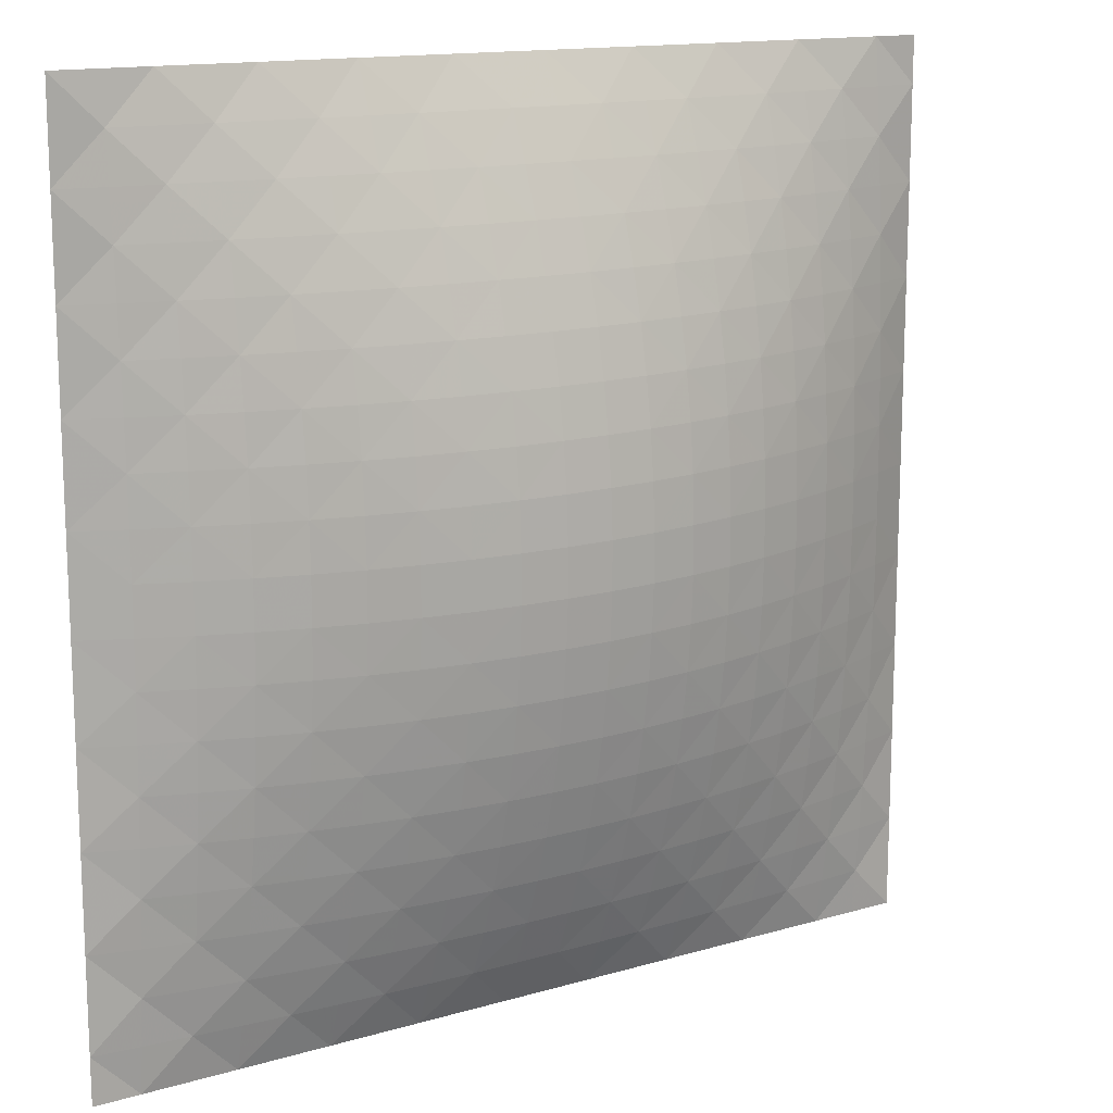
<metadata>
{"format":"obj","ext":"obj","renderer":"f3d","projection":"perspective","resolution":1024,"background":"white","views":[{"elev":14.2,"azim":147.2,"up":"+Z"}]}
</metadata>
<code>
v 0.5 0.0065 0.5
v 0.4474 0.0065 0.5
v 0.3947 0.0065 0.5
v 0.3421 0.0065 0.5
v 0.2895 0.0065 0.5
v 0.2368 0.0065 0.5
v 0.1842 0.0065 0.5
v 0.1316 0.0065 0.5
v 0.07895 0.0065 0.5
v 0.02632 0.0065 0.5
v -0.02632 0.0065 0.5
v -0.07895 0.0065 0.5
v -0.1316 0.0065 0.5
v -0.1842 0.0065 0.5
v -0.2368 0.0065 0.5
v -0.2895 0.0065 0.5
v -0.3421 0.0065 0.5
v -0.3947 0.0065 0.5
v -0.4474 0.0065 0.5
v -0.5 0.0065 0.5
v -0.5 0.0065 -0.5
v -0.4474 0.0065 -0.5
v -0.3947 0.0065 -0.5
v -0.3421 0.0065 -0.5
v -0.2895 0.0065 -0.5
v -0.2368 0.0065 -0.5
v -0.1842 0.0065 -0.5
v -0.1316 0.0065 -0.5
v -0.07895 0.0065 -0.5
v -0.02632 0.0065 -0.5
v 0.02632 0.0065 -0.5
v 0.07895 0.0065 -0.5
v 0.1316 0.0065 -0.5
v 0.1842 0.0065 -0.5
v 0.2368 0.0065 -0.5
v 0.2895 0.0065 -0.5
v 0.3421 0.0065 -0.5
v 0.3947 0.0065 -0.5
v 0.4474 0.0065 -0.5
v 0.5 0.0065 -0.5
v -0.5 0.0065 -0.4474
v -0.4474 0.01147 -0.4474
v -0.3947 0.01589 -0.4474
v -0.3421 0.01976 -0.4474
v -0.2895 0.02307 -0.4474
v -0.2368 0.02584 -0.4474
v -0.1842 0.02805 -0.4474
v -0.1316 0.0297 -0.4474
v -0.07895 0.03081 -0.4474
v -0.02632 0.03136 -0.4474
v 0.02632 0.03136 -0.4474
v 0.07895 0.03081 -0.4474
v 0.1316 0.0297 -0.4474
v 0.1842 0.02805 -0.4474
v 0.2368 0.02584 -0.4474
v 0.2895 0.02307 -0.4474
v 0.3421 0.01976 -0.4474
v 0.3947 0.01589 -0.4474
v 0.4474 0.01147 -0.4474
v 0.5 0.0065 -0.4474
v -0.5 0.0065 -0.3947
v -0.4474 0.01589 -0.3947
v -0.3947 0.02424 -0.3947
v -0.3421 0.03155 -0.3947
v -0.2895 0.03781 -0.3947
v -0.2368 0.04303 -0.3947
v -0.1842 0.0472 -0.3947
v -0.1316 0.05033 -0.3947
v -0.07895 0.05242 -0.3947
v -0.02632 0.05346 -0.3947
v 0.02632 0.05346 -0.3947
v 0.07895 0.05242 -0.3947
v 0.1316 0.05033 -0.3947
v 0.1842 0.0472 -0.3947
v 0.2368 0.04303 -0.3947
v 0.2895 0.03781 -0.3947
v 0.3421 0.03155 -0.3947
v 0.3947 0.02424 -0.3947
v 0.4474 0.01589 -0.3947
v 0.5 0.0065 -0.3947
v -0.5 0.0065 -0.3421
v -0.4474 0.01976 -0.3421
v -0.3947 0.03155 -0.3421
v -0.3421 0.04186 -0.3421
v -0.2895 0.0507 -0.3421
v -0.2368 0.05807 -0.3421
v -0.1842 0.06396 -0.3421
v -0.1316 0.06838 -0.3421
v -0.07895 0.07132 -0.3421
v -0.02632 0.0728 -0.3421
v 0.02632 0.0728 -0.3421
v 0.07895 0.07132 -0.3421
v 0.1316 0.06838 -0.3421
v 0.1842 0.06396 -0.3421
v 0.2368 0.05807 -0.3421
v 0.2895 0.0507 -0.3421
v 0.3421 0.04186 -0.3421
v 0.3947 0.03155 -0.3421
v 0.4474 0.01976 -0.3421
v 0.5 0.0065 -0.3421
v -0.5 0.0065 -0.2895
v -0.4474 0.02307 -0.2895
v -0.3947 0.03781 -0.2895
v -0.3421 0.0507 -0.2895
v -0.2895 0.06175 -0.2895
v -0.2368 0.07096 -0.2895
v -0.1842 0.07832 -0.2895
v -0.1316 0.08385 -0.2895
v -0.07895 0.08753 -0.2895
v -0.02632 0.08937 -0.2895
v 0.02632 0.08937 -0.2895
v 0.07895 0.08753 -0.2895
v 0.1316 0.08385 -0.2895
v 0.1842 0.07832 -0.2895
v 0.2368 0.07096 -0.2895
v 0.2895 0.06175 -0.2895
v 0.3421 0.0507 -0.2895
v 0.3947 0.03781 -0.2895
v 0.4474 0.02307 -0.2895
v 0.5 0.0065 -0.2895
v -0.5 0.0065 -0.2368
v -0.4474 0.02584 -0.2368
v -0.3947 0.04303 -0.2368
v -0.3421 0.05807 -0.2368
v -0.2895 0.07096 -0.2368
v -0.2368 0.0817 -0.2368
v -0.1842 0.09029 -0.2368
v -0.1316 0.09674 -0.2368
v -0.07895 0.101 -0.2368
v -0.02632 0.1032 -0.2368
v 0.02632 0.1032 -0.2368
v 0.07895 0.101 -0.2368
v 0.1316 0.09674 -0.2368
v 0.1842 0.09029 -0.2368
v 0.2368 0.0817 -0.2368
v 0.2895 0.07096 -0.2368
v 0.3421 0.05807 -0.2368
v 0.3947 0.04303 -0.2368
v 0.4474 0.02584 -0.2368
v 0.5 0.0065 -0.2368
v -0.5 0.0065 -0.1842
v -0.4474 0.02805 -0.1842
v -0.3947 0.0472 -0.1842
v -0.3421 0.06396 -0.1842
v -0.2895 0.07832 -0.1842
v -0.2368 0.09029 -0.1842
v -0.1842 0.09987 -0.1842
v -0.1316 0.1071 -0.1842
v -0.07895 0.1118 -0.1842
v -0.02632 0.1142 -0.1842
v 0.02632 0.1142 -0.1842
v 0.07895 0.1118 -0.1842
v 0.1316 0.1071 -0.1842
v 0.1842 0.09987 -0.1842
v 0.2368 0.09029 -0.1842
v 0.2895 0.07832 -0.1842
v 0.3421 0.06396 -0.1842
v 0.3947 0.0472 -0.1842
v 0.4474 0.02805 -0.1842
v 0.5 0.0065 -0.1842
v -0.5 0.0065 -0.1316
v -0.4474 0.0297 -0.1316
v -0.3947 0.05033 -0.1316
v -0.3421 0.06838 -0.1316
v -0.2895 0.08385 -0.1316
v -0.2368 0.09674 -0.1316
v -0.1842 0.1071 -0.1316
v -0.1316 0.1148 -0.1316
v -0.07895 0.1199 -0.1316
v -0.02632 0.1225 -0.1316
v 0.02632 0.1225 -0.1316
v 0.07895 0.1199 -0.1316
v 0.1316 0.1148 -0.1316
v 0.1842 0.1071 -0.1316
v 0.2368 0.09674 -0.1316
v 0.2895 0.08385 -0.1316
v 0.3421 0.06838 -0.1316
v 0.3947 0.05033 -0.1316
v 0.4474 0.0297 -0.1316
v 0.5 0.0065 -0.1316
v -0.5 0.0065 -0.07895
v -0.4474 0.03081 -0.07895
v -0.3947 0.05242 -0.07895
v -0.3421 0.07132 -0.07895
v -0.2895 0.08753 -0.07895
v -0.2368 0.101 -0.07895
v -0.1842 0.1118 -0.07895
v -0.1316 0.1199 -0.07895
v -0.07895 0.1253 -0.07895
v -0.02632 0.128 -0.07895
v 0.02632 0.128 -0.07895
v 0.07895 0.1253 -0.07895
v 0.1316 0.1199 -0.07895
v 0.1842 0.1118 -0.07895
v 0.2368 0.101 -0.07895
v 0.2895 0.08753 -0.07895
v 0.3421 0.07132 -0.07895
v 0.3947 0.05242 -0.07895
v 0.4474 0.03081 -0.07895
v 0.5 0.0065 -0.07895
v -0.5 0.0065 -0.02632
v -0.4474 0.03136 -0.02632
v -0.3947 0.05346 -0.02632
v -0.3421 0.0728 -0.02632
v -0.2895 0.08937 -0.02632
v -0.2368 0.1032 -0.02632
v -0.1842 0.1142 -0.02632
v -0.1316 0.1225 -0.02632
v -0.07895 0.128 -0.02632
v -0.02632 0.1308 -0.02632
v 0.02632 0.1308 -0.02632
v 0.07895 0.128 -0.02632
v 0.1316 0.1225 -0.02632
v 0.1842 0.1142 -0.02632
v 0.2368 0.1032 -0.02632
v 0.2895 0.08937 -0.02632
v 0.3421 0.0728 -0.02632
v 0.3947 0.05346 -0.02632
v 0.4474 0.03136 -0.02632
v 0.5 0.0065 -0.02632
v -0.5 0.0065 0.02632
v -0.4474 0.03136 0.02632
v -0.3947 0.05346 0.02632
v -0.3421 0.0728 0.02632
v -0.2895 0.08937 0.02632
v -0.2368 0.1032 0.02632
v -0.1842 0.1142 0.02632
v -0.1316 0.1225 0.02632
v -0.07895 0.128 0.02632
v -0.02632 0.1308 0.02632
v 0.02632 0.1308 0.02632
v 0.07895 0.128 0.02632
v 0.1316 0.1225 0.02632
v 0.1842 0.1142 0.02632
v 0.2368 0.1032 0.02632
v 0.2895 0.08937 0.02632
v 0.3421 0.0728 0.02632
v 0.3947 0.05346 0.02632
v 0.4474 0.03136 0.02632
v 0.5 0.0065 0.02632
v -0.5 0.0065 0.07895
v -0.4474 0.03081 0.07895
v -0.3947 0.05242 0.07895
v -0.3421 0.07132 0.07895
v -0.2895 0.08753 0.07895
v -0.2368 0.101 0.07895
v -0.1842 0.1118 0.07895
v -0.1316 0.1199 0.07895
v -0.07895 0.1253 0.07895
v -0.02632 0.128 0.07895
v 0.02632 0.128 0.07895
v 0.07895 0.1253 0.07895
v 0.1316 0.1199 0.07895
v 0.1842 0.1118 0.07895
v 0.2368 0.101 0.07895
v 0.2895 0.08753 0.07895
v 0.3421 0.07132 0.07895
v 0.3947 0.05242 0.07895
v 0.4474 0.03081 0.07895
v 0.5 0.0065 0.07895
v -0.5 0.0065 0.1316
v -0.4474 0.0297 0.1316
v -0.3947 0.05033 0.1316
v -0.3421 0.06838 0.1316
v -0.2895 0.08385 0.1316
v -0.2368 0.09674 0.1316
v -0.1842 0.1071 0.1316
v -0.1316 0.1148 0.1316
v -0.07895 0.1199 0.1316
v -0.02632 0.1225 0.1316
v 0.02632 0.1225 0.1316
v 0.07895 0.1199 0.1316
v 0.1316 0.1148 0.1316
v 0.1842 0.1071 0.1316
v 0.2368 0.09674 0.1316
v 0.2895 0.08385 0.1316
v 0.3421 0.06838 0.1316
v 0.3947 0.05033 0.1316
v 0.4474 0.0297 0.1316
v 0.5 0.0065 0.1316
v -0.5 0.0065 0.1842
v -0.4474 0.02805 0.1842
v -0.3947 0.0472 0.1842
v -0.3421 0.06396 0.1842
v -0.2895 0.07832 0.1842
v -0.2368 0.09029 0.1842
v -0.1842 0.09987 0.1842
v -0.1316 0.1071 0.1842
v -0.07895 0.1118 0.1842
v -0.02632 0.1142 0.1842
v 0.02632 0.1142 0.1842
v 0.07895 0.1118 0.1842
v 0.1316 0.1071 0.1842
v 0.1842 0.09987 0.1842
v 0.2368 0.09029 0.1842
v 0.2895 0.07832 0.1842
v 0.3421 0.06396 0.1842
v 0.3947 0.0472 0.1842
v 0.4474 0.02805 0.1842
v 0.5 0.0065 0.1842
v -0.5 0.0065 0.2368
v -0.4474 0.02584 0.2368
v -0.3947 0.04303 0.2368
v -0.3421 0.05807 0.2368
v -0.2895 0.07096 0.2368
v -0.2368 0.0817 0.2368
v -0.1842 0.09029 0.2368
v -0.1316 0.09674 0.2368
v -0.07895 0.101 0.2368
v -0.02632 0.1032 0.2368
v 0.02632 0.1032 0.2368
v 0.07895 0.101 0.2368
v 0.1316 0.09674 0.2368
v 0.1842 0.09029 0.2368
v 0.2368 0.0817 0.2368
v 0.2895 0.07096 0.2368
v 0.3421 0.05807 0.2368
v 0.3947 0.04303 0.2368
v 0.4474 0.02584 0.2368
v 0.5 0.0065 0.2368
v -0.5 0.0065 0.2895
v -0.4474 0.02307 0.2895
v -0.3947 0.03781 0.2895
v -0.3421 0.0507 0.2895
v -0.2895 0.06175 0.2895
v -0.2368 0.07096 0.2895
v -0.1842 0.07832 0.2895
v -0.1316 0.08385 0.2895
v -0.07895 0.08753 0.2895
v -0.02632 0.08937 0.2895
v 0.02632 0.08937 0.2895
v 0.07895 0.08753 0.2895
v 0.1316 0.08385 0.2895
v 0.1842 0.07832 0.2895
v 0.2368 0.07096 0.2895
v 0.2895 0.06175 0.2895
v 0.3421 0.0507 0.2895
v 0.3947 0.03781 0.2895
v 0.4474 0.02307 0.2895
v 0.5 0.0065 0.2895
v -0.5 0.0065 0.3421
v -0.4474 0.01976 0.3421
v -0.3947 0.03155 0.3421
v -0.3421 0.04186 0.3421
v -0.2895 0.0507 0.3421
v -0.2368 0.05807 0.3421
v -0.1842 0.06396 0.3421
v -0.1316 0.06838 0.3421
v -0.07895 0.07132 0.3421
v -0.02632 0.0728 0.3421
v 0.02632 0.0728 0.3421
v 0.07895 0.07132 0.3421
v 0.1316 0.06838 0.3421
v 0.1842 0.06396 0.3421
v 0.2368 0.05807 0.3421
v 0.2895 0.0507 0.3421
v 0.3421 0.04186 0.3421
v 0.3947 0.03155 0.3421
v 0.4474 0.01976 0.3421
v 0.5 0.0065 0.3421
v -0.5 0.0065 0.3947
v -0.4474 0.01589 0.3947
v -0.3947 0.02424 0.3947
v -0.3421 0.03155 0.3947
v -0.2895 0.03781 0.3947
v -0.2368 0.04303 0.3947
v -0.1842 0.0472 0.3947
v -0.1316 0.05033 0.3947
v -0.07895 0.05242 0.3947
v -0.02632 0.05346 0.3947
v 0.02632 0.05346 0.3947
v 0.07895 0.05242 0.3947
v 0.1316 0.05033 0.3947
v 0.1842 0.0472 0.3947
v 0.2368 0.04303 0.3947
v 0.2895 0.03781 0.3947
v 0.3421 0.03155 0.3947
v 0.3947 0.02424 0.3947
v 0.4474 0.01589 0.3947
v 0.5 0.0065 0.3947
v -0.5 0.0065 0.4474
v -0.4474 0.01147 0.4474
v -0.3947 0.01589 0.4474
v -0.3421 0.01976 0.4474
v -0.2895 0.02307 0.4474
v -0.2368 0.02584 0.4474
v -0.1842 0.02805 0.4474
v -0.1316 0.0297 0.4474
v -0.07895 0.03081 0.4474
v -0.02632 0.03136 0.4474
v 0.02632 0.03136 0.4474
v 0.07895 0.03081 0.4474
v 0.1316 0.0297 0.4474
v 0.1842 0.02805 0.4474
v 0.2368 0.02584 0.4474
v 0.2895 0.02307 0.4474
v 0.3421 0.01976 0.4474
v 0.3947 0.01589 0.4474
v 0.4474 0.01147 0.4474
v 0.5 0.0065 0.4474
f 1 399 2
f 1 400 399
f 2 399 3
f 3 398 397
f 3 399 398
f 3 397 4
f 4 397 5
f 5 395 6
f 5 397 396
f 5 396 395
f 6 395 7
f 7 394 393
f 7 395 394
f 7 393 8
f 8 393 9
f 9 391 10
f 9 392 391
f 9 393 392
f 10 391 11
f 11 391 390
f 11 390 389
f 11 389 12
f 12 389 13
f 13 389 388
f 13 387 14
f 13 388 387
f 14 387 15
f 15 387 386
f 15 385 16
f 15 386 385
f 16 385 17
f 17 385 384
f 17 383 18
f 17 384 383
f 18 383 19
f 19 382 381
f 19 383 382
f 19 381 20
f 21 41 42
f 21 42 22
f 22 42 23
f 23 42 43
f 23 44 24
f 23 43 44
f 24 44 25
f 25 44 45
f 25 45 46
f 25 46 26
f 26 46 27
f 27 46 47
f 27 47 48
f 27 48 28
f 28 48 29
f 29 49 50
f 29 50 30
f 29 48 49
f 30 50 31
f 31 52 32
f 31 51 52
f 31 50 51
f 32 52 33
f 33 54 34
f 33 53 54
f 33 52 53
f 34 54 35
f 35 54 55
f 35 55 56
f 35 56 36
f 36 56 37
f 37 56 57
f 37 58 38
f 37 57 58
f 38 58 39
f 39 59 60
f 39 60 40
f 39 58 59
f 41 61 42
f 42 61 62
f 42 62 63
f 42 63 43
f 43 63 44
f 44 65 45
f 44 63 64
f 44 64 65
f 45 65 46
f 46 65 66
f 46 66 67
f 46 67 47
f 47 67 48
f 48 67 68
f 48 68 69
f 48 69 49
f 49 69 50
f 50 70 71
f 50 71 51
f 50 69 70
f 51 71 52
f 52 72 73
f 52 73 53
f 52 71 72
f 53 73 54
f 54 74 75
f 54 75 55
f 54 73 74
f 55 75 56
f 56 75 76
f 56 76 77
f 56 77 57
f 57 77 58
f 58 79 59
f 58 78 79
f 58 77 78
f 59 79 60
f 60 79 80
f 61 81 82
f 61 82 62
f 62 82 63
f 63 82 83
f 63 84 64
f 63 83 84
f 64 84 65
f 65 84 85
f 65 86 66
f 65 85 86
f 66 86 67
f 67 88 68
f 67 86 87
f 67 87 88
f 68 88 69
f 69 88 89
f 69 89 90
f 69 90 70
f 70 90 71
f 71 91 92
f 71 92 72
f 71 90 91
f 72 92 73
f 73 94 74
f 73 93 94
f 73 92 93
f 74 94 75
f 75 94 95
f 75 95 96
f 75 96 76
f 76 96 77
f 77 96 97
f 77 97 98
f 77 98 78
f 78 98 79
f 79 98 99
f 79 99 100
f 79 100 80
f 81 101 82
f 82 102 103
f 82 103 83
f 82 101 102
f 83 103 84
f 84 104 105
f 84 105 85
f 84 103 104
f 85 105 86
f 86 106 107
f 86 107 87
f 86 105 106
f 87 107 88
f 88 108 109
f 88 107 108
f 88 109 89
f 89 109 90
f 90 109 110
f 90 111 91
f 90 110 111
f 91 111 92
f 92 111 112
f 92 112 113
f 92 113 93
f 93 113 94
f 94 113 114
f 94 114 115
f 94 115 95
f 95 115 96
f 96 115 116
f 96 117 97
f 96 116 117
f 97 117 98
f 98 118 119
f 98 119 99
f 98 117 118
f 99 119 100
f 100 119 120
f 101 122 102
f 101 121 122
f 102 122 103
f 103 122 123
f 103 123 124
f 103 124 104
f 104 124 105
f 105 124 125
f 105 126 106
f 105 125 126
f 106 126 107
f 107 127 128
f 107 126 127
f 107 128 108
f 108 128 109
f 109 129 130
f 109 128 129
f 109 130 110
f 110 130 111
f 111 131 132
f 111 132 112
f 111 130 131
f 112 132 113
f 113 133 134
f 113 134 114
f 113 132 133
f 114 134 115
f 115 135 136
f 115 136 116
f 115 134 135
f 116 136 117
f 117 136 137
f 117 138 118
f 117 137 138
f 118 138 119
f 119 139 140
f 119 138 139
f 119 140 120
f 121 141 122
f 122 142 143
f 122 141 142
f 122 143 123
f 123 143 124
f 124 143 144
f 124 145 125
f 124 144 145
f 125 145 126
f 126 145 146
f 126 147 127
f 126 146 147
f 127 147 128
f 128 147 148
f 128 148 149
f 128 149 129
f 129 149 130
f 130 149 150
f 130 150 151
f 130 151 131
f 131 151 132
f 132 153 133
f 132 152 153
f 132 151 152
f 133 153 134
f 134 155 135
f 134 154 155
f 134 153 154
f 135 155 136
f 136 155 156
f 136 157 137
f 136 156 157
f 137 157 138
f 138 157 158
f 138 159 139
f 138 158 159
f 139 159 140
f 140 159 160
f 141 162 142
f 141 161 162
f 142 162 143
f 143 163 164
f 143 162 163
f 143 164 144
f 144 164 145
f 145 166 146
f 145 164 165
f 145 165 166
f 146 166 147
f 147 166 167
f 147 168 148
f 147 167 168
f 148 168 149
f 149 169 170
f 149 168 169
f 149 170 150
f 150 170 151
f 151 172 152
f 151 171 172
f 151 170 171
f 152 172 153
f 153 174 154
f 153 173 174
f 153 172 173
f 154 174 155
f 155 175 176
f 155 174 175
f 155 176 156
f 156 176 157
f 157 176 177
f 157 177 178
f 157 178 158
f 158 178 159
f 159 178 179
f 159 179 180
f 159 180 160
f 161 181 162
f 162 182 183
f 162 181 182
f 162 183 163
f 163 183 164
f 164 184 185
f 164 185 165
f 164 183 184
f 165 185 166
f 166 185 186
f 166 187 167
f 166 186 187
f 167 187 168
f 168 187 188
f 168 188 189
f 168 189 169
f 169 189 170
f 170 191 171
f 170 190 191
f 170 189 190
f 171 191 172
f 172 191 192
f 172 192 193
f 172 193 173
f 173 193 174
f 174 194 195
f 174 195 175
f 174 193 194
f 175 195 176
f 176 195 196
f 176 196 197
f 176 197 177
f 177 197 178
f 178 197 198
f 178 199 179
f 178 198 199
f 179 199 180
f 180 199 200
f 181 201 202
f 181 202 182
f 182 202 183
f 183 204 184
f 183 203 204
f 183 202 203
f 184 204 185
f 185 204 205
f 185 206 186
f 185 205 206
f 186 206 187
f 187 207 208
f 187 208 188
f 187 206 207
f 188 208 189
f 189 210 190
f 189 209 210
f 189 208 209
f 190 210 191
f 191 212 192
f 191 211 212
f 191 210 211
f 192 212 193
f 193 212 213
f 193 213 214
f 193 214 194
f 194 214 195
f 195 215 216
f 195 216 196
f 195 214 215
f 196 216 197
f 197 217 218
f 197 218 198
f 197 216 217
f 198 218 199
f 199 218 219
f 199 219 220
f 199 220 200
f 201 221 202
f 202 222 223
f 202 221 222
f 202 223 203
f 203 223 204
f 204 224 225
f 204 225 205
f 204 223 224
f 205 225 206
f 206 227 207
f 206 225 226
f 206 226 227
f 207 227 208
f 208 227 228
f 208 228 229
f 208 229 209
f 209 229 210
f 210 231 211
f 210 229 230
f 210 230 231
f 211 231 212
f 212 232 233
f 212 233 213
f 212 231 232
f 213 233 214
f 214 234 235
f 214 235 215
f 214 233 234
f 215 235 216
f 216 235 236
f 216 236 237
f 216 237 217
f 217 237 218
f 218 239 219
f 218 238 239
f 218 237 238
f 219 239 220
f 220 239 240
f 221 242 222
f 221 241 242
f 222 242 223
f 223 242 243
f 223 243 244
f 223 244 224
f 224 244 225
f 225 245 246
f 225 244 245
f 225 246 226
f 226 246 227
f 227 247 248
f 227 248 228
f 227 246 247
f 228 248 229
f 229 250 230
f 229 248 249
f 229 249 250
f 230 250 231
f 231 252 232
f 231 250 251
f 231 251 252
f 232 252 233
f 233 252 253
f 233 253 254
f 233 254 234
f 234 254 235
f 235 255 256
f 235 256 236
f 235 254 255
f 236 256 237
f 237 258 238
f 237 256 257
f 237 257 258
f 238 258 239
f 239 260 240
f 239 258 259
f 239 259 260
f 241 261 242
f 242 263 243
f 242 261 262
f 242 262 263
f 243 263 244
f 244 263 264
f 244 265 245
f 244 264 265
f 245 265 246
f 246 267 247
f 246 265 266
f 246 266 267
f 247 267 248
f 248 268 269
f 248 267 268
f 248 269 249
f 249 269 250
f 250 271 251
f 250 270 271
f 250 269 270
f 251 271 252
f 252 271 272
f 252 273 253
f 252 272 273
f 253 273 254
f 254 275 255
f 254 274 275
f 254 273 274
f 255 275 256
f 256 276 277
f 256 277 257
f 256 275 276
f 257 277 258
f 258 279 259
f 258 278 279
f 258 277 278
f 259 279 260
f 260 279 280
f 261 281 282
f 261 282 262
f 262 282 263
f 263 282 283
f 263 284 264
f 263 283 284
f 264 284 265
f 265 285 286
f 265 284 285
f 265 286 266
f 266 286 267
f 267 286 287
f 267 287 288
f 267 288 268
f 268 288 269
f 269 290 270
f 269 288 289
f 269 289 290
f 270 290 271
f 271 291 292
f 271 292 272
f 271 290 291
f 272 292 273
f 273 292 293
f 273 294 274
f 273 293 294
f 274 294 275
f 275 295 296
f 275 296 276
f 275 294 295
f 276 296 277
f 277 296 297
f 277 297 298
f 277 298 278
f 278 298 279
f 279 300 280
f 279 299 300
f 279 298 299
f 281 301 282
f 282 301 302
f 282 302 303
f 282 303 283
f 283 303 284
f 284 305 285
f 284 303 304
f 284 304 305
f 285 305 286
f 286 305 306
f 286 306 307
f 286 307 287
f 287 307 288
f 288 309 289
f 288 307 308
f 288 308 309
f 289 309 290
f 290 309 310
f 290 311 291
f 290 310 311
f 291 311 292
f 292 311 312
f 292 312 313
f 292 313 293
f 293 313 294
f 294 315 295
f 294 314 315
f 294 313 314
f 295 315 296
f 296 317 297
f 296 315 316
f 296 316 317
f 297 317 298
f 298 319 299
f 298 317 318
f 298 318 319
f 299 319 300
f 300 319 320
f 301 321 322
f 301 322 302
f 302 322 303
f 303 324 304
f 303 323 324
f 303 322 323
f 304 324 305
f 305 325 326
f 305 326 306
f 305 324 325
f 306 326 307
f 307 327 328
f 307 328 308
f 307 326 327
f 308 328 309
f 309 330 310
f 309 329 330
f 309 328 329
f 310 330 311
f 311 331 332
f 311 330 331
f 311 332 312
f 312 332 313
f 313 334 314
f 313 333 334
f 313 332 333
f 314 334 315
f 315 336 316
f 315 335 336
f 315 334 335
f 316 336 317
f 317 337 338
f 317 336 337
f 317 338 318
f 318 338 319
f 319 339 340
f 319 340 320
f 319 338 339
f 321 341 322
f 322 342 343
f 322 341 342
f 322 343 323
f 323 343 324
f 324 343 344
f 324 345 325
f 324 344 345
f 325 345 326
f 326 347 327
f 326 346 347
f 326 345 346
f 327 347 328
f 328 348 349
f 328 347 348
f 328 349 329
f 329 349 330
f 330 349 350
f 330 350 351
f 330 351 331
f 331 351 332
f 332 351 352
f 332 353 333
f 332 352 353
f 333 353 334
f 334 353 354
f 334 354 355
f 334 355 335
f 335 355 336
f 336 357 337
f 336 356 357
f 336 355 356
f 337 357 338
f 338 358 359
f 338 359 339
f 338 357 358
f 339 359 340
f 340 359 360
f 341 362 342
f 341 361 362
f 342 362 343
f 343 362 363
f 343 363 364
f 343 364 344
f 344 364 345
f 345 366 346
f 345 365 366
f 345 364 365
f 346 366 347
f 347 368 348
f 347 366 367
f 347 367 368
f 348 368 349
f 349 370 350
f 349 369 370
f 349 368 369
f 350 370 351
f 351 372 352
f 351 370 371
f 351 371 372
f 352 372 353
f 353 372 373
f 353 373 374
f 353 374 354
f 354 374 355
f 355 376 356
f 355 374 375
f 355 375 376
f 356 376 357
f 357 377 378
f 357 378 358
f 357 376 377
f 358 378 359
f 359 380 360
f 359 379 380
f 359 378 379
f 361 381 362
f 362 381 382
f 362 383 363
f 362 382 383
f 363 383 364
f 364 383 384
f 364 385 365
f 364 384 385
f 365 385 366
f 366 387 367
f 366 385 386
f 366 386 387
f 367 387 368
f 368 388 389
f 368 389 369
f 368 387 388
f 369 389 370
f 370 389 390
f 370 391 371
f 370 390 391
f 371 391 372
f 372 391 392
f 372 393 373
f 372 392 393
f 373 393 374
f 374 394 395
f 374 395 375
f 374 393 394
f 375 395 376
f 376 395 396
f 376 396 397
f 376 397 377
f 377 397 378
f 378 397 398
f 378 399 379
f 378 398 399
f 379 399 380
f 380 399 400

</code>
